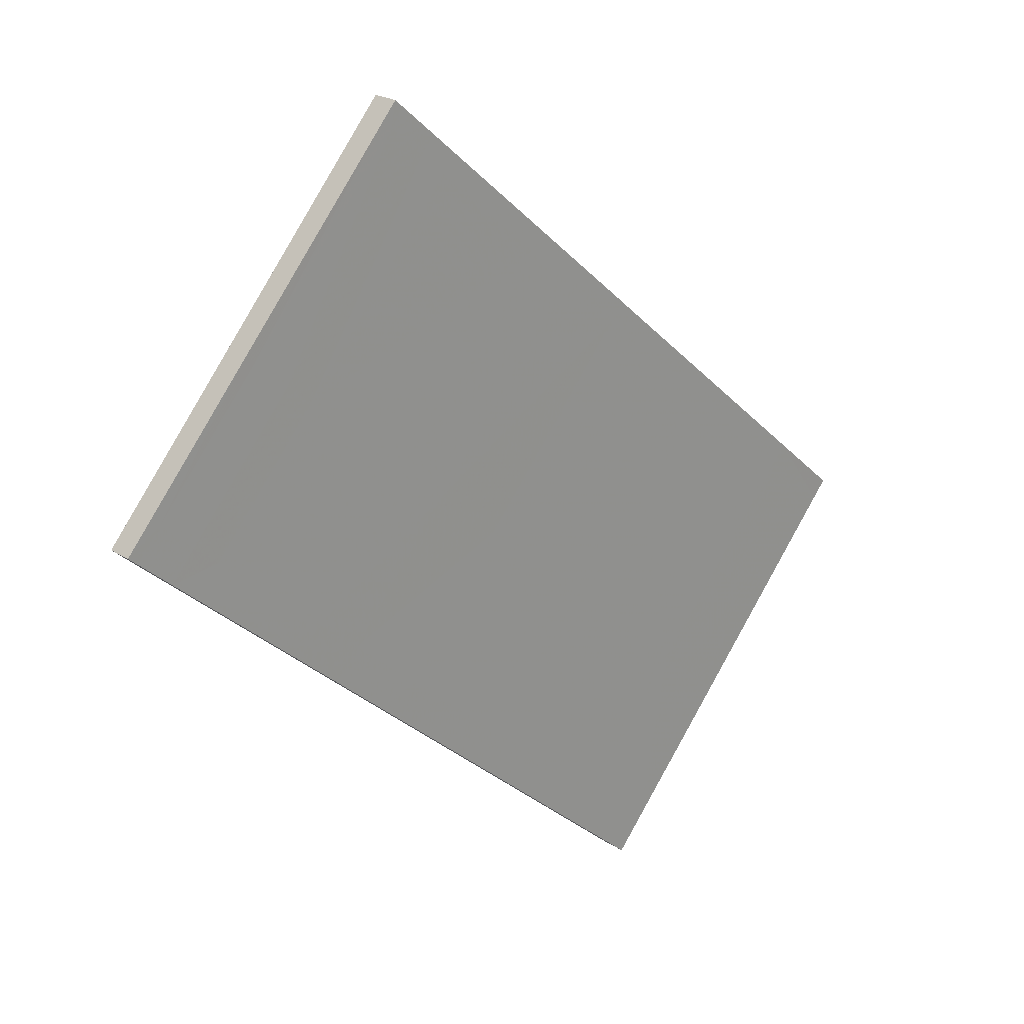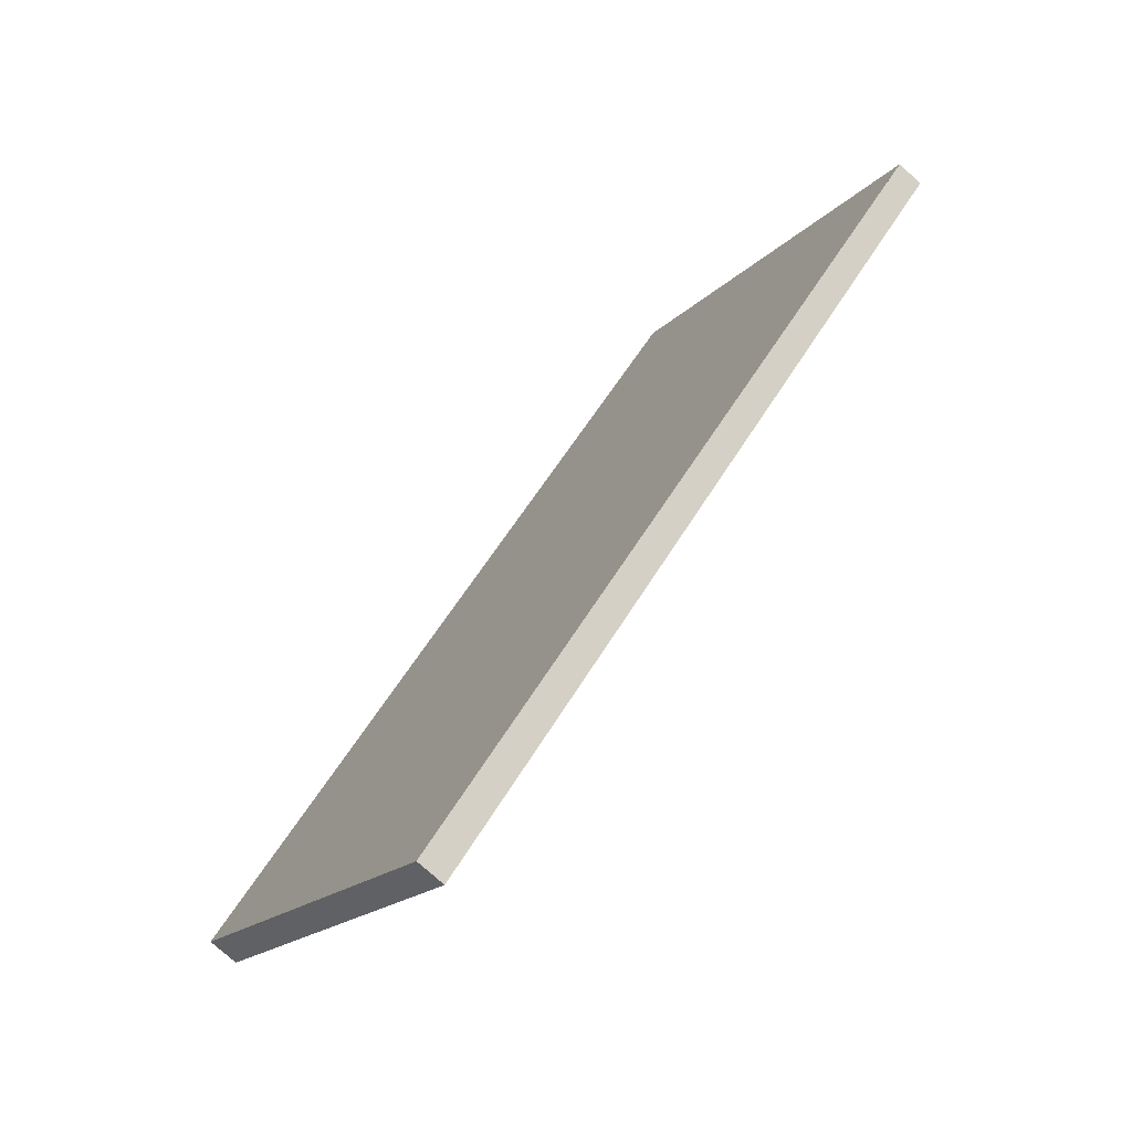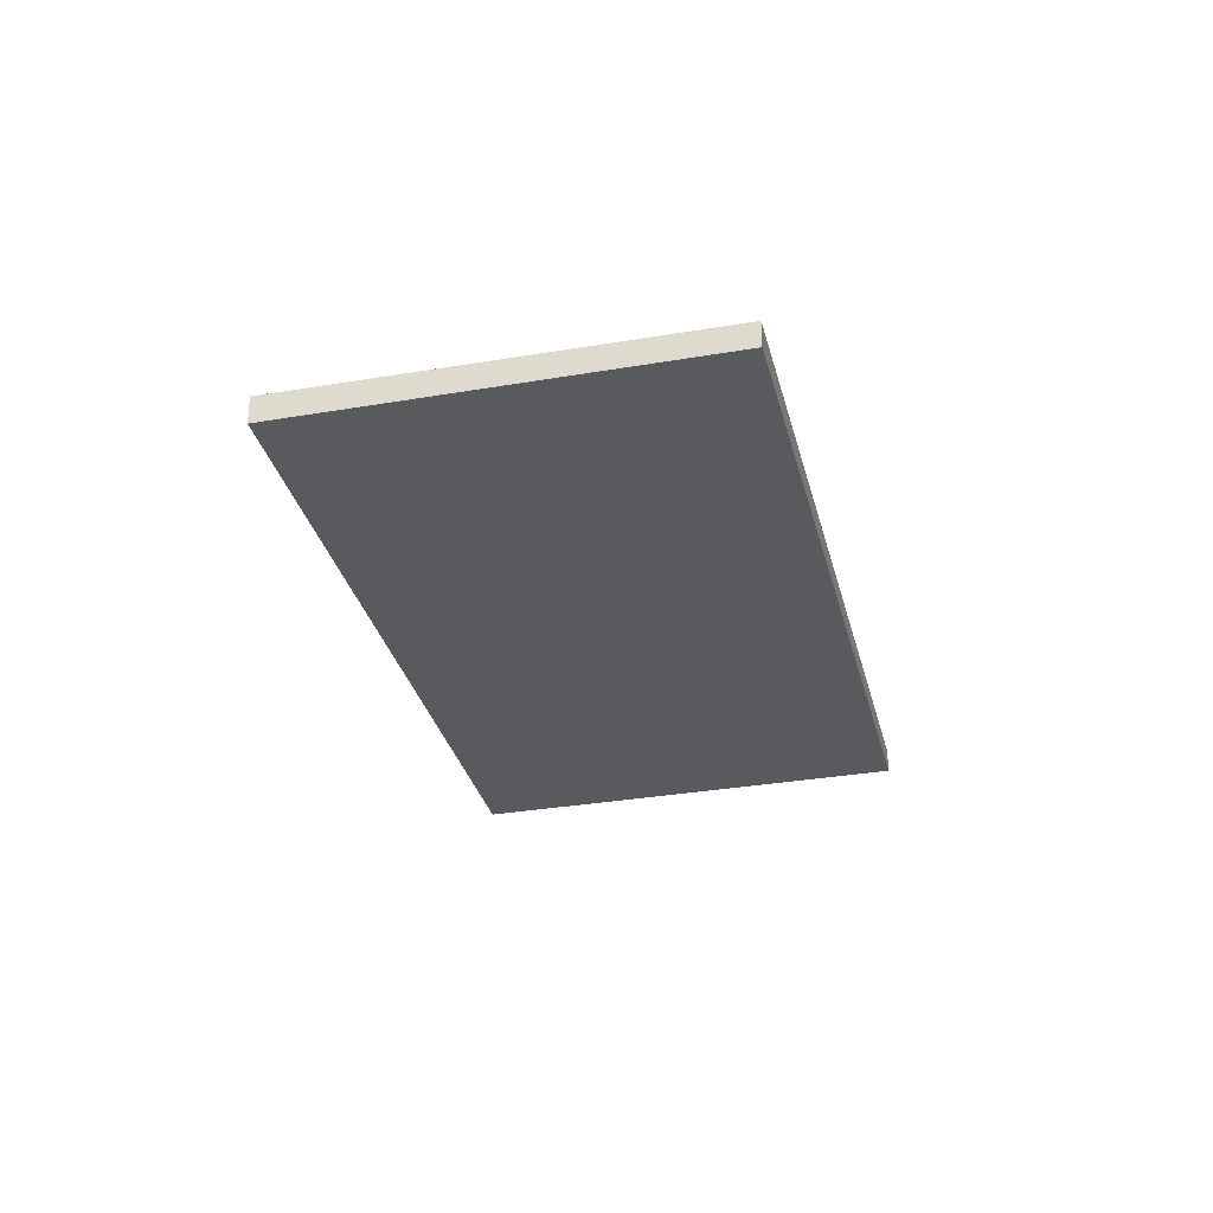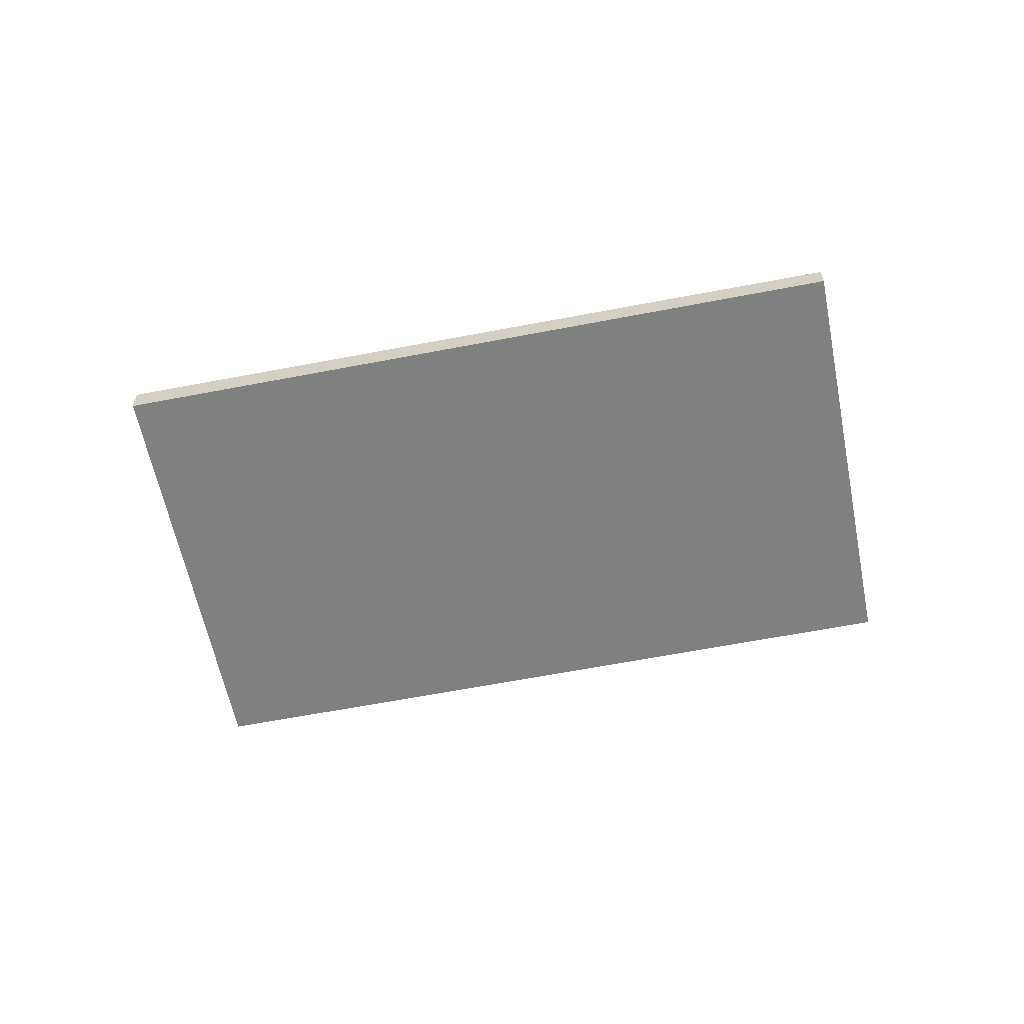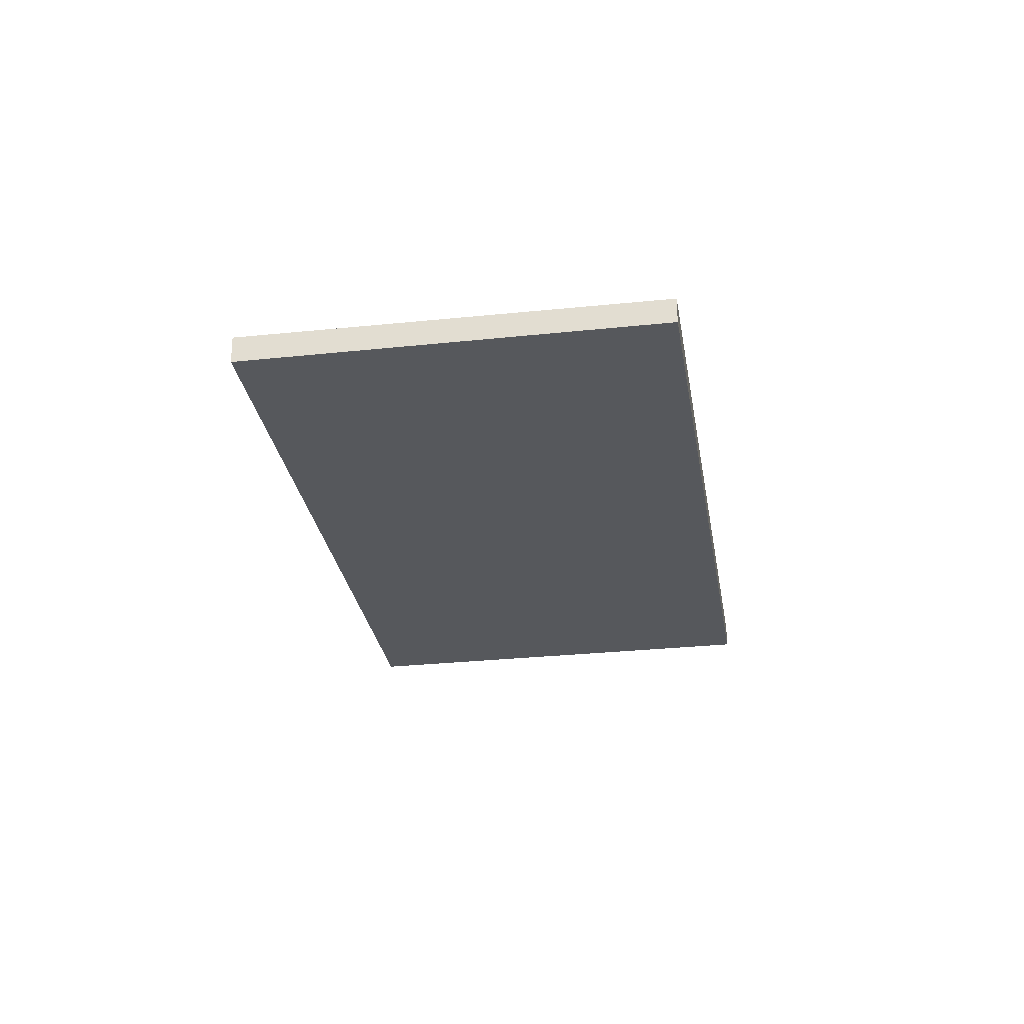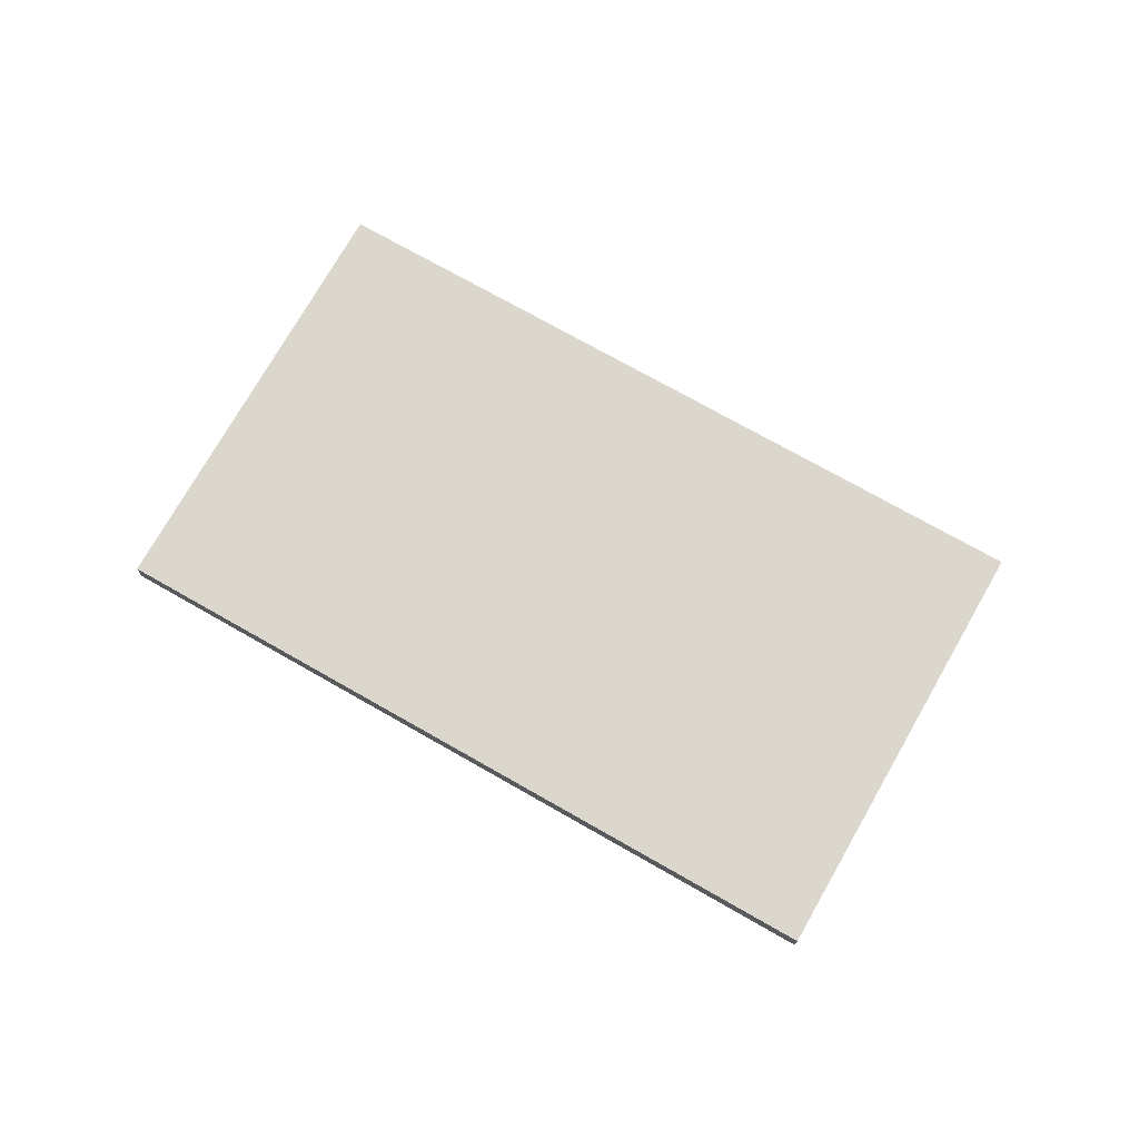
<metadata>
{"format":"obj","ext":"obj","renderer":"f3d","projection":"perspective","resolution":1024,"background":"white","views":[{"elev":22.9,"azim":137.5,"up":"+Y"},{"elev":-73.4,"azim":47.5,"up":"+Y"},{"elev":-31.6,"azim":-35.5,"up":"+Z"},{"elev":-59.7,"azim":52.3,"up":"+Z"},{"elev":-28.1,"azim":-40.0,"up":"+Z"},{"elev":73.4,"azim":-109.3,"up":"+Z"}]}
</metadata>
<code>
v -2485 -263.7 -0.4475
v -2476 -255.9 -0.4009
v -2471 -261.1 -0.3771
v -2480 -268.9 -0.4237
v -2480 -259.6 -0.4229
v -2476 -264.8 -0.3992
v -2472 -262 -0.3824
v -2477 -256.8 -0.4062
v -2473 -261.6 -0.3844
v -2476 -264.4 -0.4011
v -2472 -260.7 -0.379
v -2481 -268.5 -0.4257
v -2480 -267.6 -0.4203
v -2484 -262.8 -0.4421
v -2479 -268 -0.4183
v -2472 -261.2 -0.3824
v -2477 -256.5 -0.4043
v -2472 -261.7 -0.3805
v -2472 -260.8 -0.3798
v -2476 -256 -0.4016
v -2472 -261.2 -0.3778
v -2481 -265.8 -0.4286
v -2478 -262.5 -0.4095
v -2474 -258.9 -0.3882
v -2473 -258.8 -0.3875
v -2474 -259.7 -0.3928
v -2482 -266.7 -0.4341
v -2474 -259.4 -0.3909
v -2480 -259.8 -0.4218
v -2484 -263.1 -0.441
v -2476 -256.1 -0.3998
v -2476 -256.3 -0.4005
v -2477 -257 -0.4051
v -2485 -264 -0.4464
v -2476 -256.7 -0.4031
v -2475 -263.5 -0.3961
v -2477 -261.7 -0.4045
v -2475 -264 -0.3942
v -2479 -259 -0.4168
v -2479 -258.8 -0.4179
v -2474 -263 -0.3928
v -2476 -261.1 -0.4012
v -2474 -263.4 -0.3909
v -2478 -258.5 -0.4135
v -2479 -258.2 -0.4146
v -2484 -262.8 -0.4421
v -2485 -263.7 -0.4475
v -2485 -263.7 0
v -2484 -262.8 0
v -2476 -256.1 -0.3998
v -2476 -255.9 -0.4009
v -2476 -255.9 0
v -2476 -256.1 0
v -2472 -261.2 -0.3778
v -2471 -261.1 -0.3771
v -2471 -261.1 0
v -2472 -261.2 0
v -2481 -268.5 -0.4257
v -2480 -268.9 -0.4237
v -2480 -268.9 0
v -2481 -268.5 0
v -2479 -258.8 -0.4179
v -2480 -259.6 -0.4229
v -2480 -259.6 5.551e-17
v -2479 -258.8 0
v -2479 -268 -0.4183
v -2476 -264.8 -0.3992
v -2476 -264.8 -5.551e-17
v -2479 -268 5.551e-17
v -2474 -263.4 -0.3909
v -2472 -262 -0.3824
v -2472 -262 -5.551e-17
v -2474 -263.4 -5.551e-17
v -2477 -256.5 -0.4043
v -2477 -256.8 -0.4062
v -2477 -256.8 -5.551e-17
v -2477 -256.5 0
v -2471 -261.1 -0.3771
v -2472 -260.7 -0.379
v -2472 -260.7 0
v -2471 -261.1 0
v -2482 -266.7 -0.4341
v -2481 -268.5 -0.4257
v -2481 -268.5 0
v -2482 -266.7 0
v -2480 -259.6 -0.4229
v -2484 -262.8 -0.4421
v -2484 -262.8 0
v -2480 -259.6 5.551e-17
v -2480 -268.9 -0.4237
v -2479 -268 -0.4183
v -2479 -268 5.551e-17
v -2480 -268.9 0
v -2476 -256 -0.4016
v -2477 -256.5 -0.4043
v -2477 -256.5 0
v -2476 -256 0
v -2472 -262 -0.3824
v -2472 -261.7 -0.3805
v -2472 -261.7 0
v -2472 -262 -5.551e-17
v -2476 -255.9 -0.4009
v -2476 -256 -0.4016
v -2476 -256 0
v -2476 -255.9 0
v -2472 -261.7 -0.3805
v -2472 -261.2 -0.3778
v -2472 -261.2 0
v -2472 -261.7 0
v -2472 -260.7 -0.379
v -2473 -258.8 -0.3875
v -2473 -258.8 0
v -2472 -260.7 0
v -2485 -264 -0.4464
v -2482 -266.7 -0.4341
v -2482 -266.7 0
v -2485 -264 0
v -2473 -258.8 -0.3875
v -2476 -256.1 -0.3998
v -2476 -256.1 0
v -2473 -258.8 0
v -2485 -263.7 -0.4475
v -2485 -264 -0.4464
v -2485 -264 0
v -2485 -263.7 0
v -2476 -264.8 -0.3992
v -2475 -264 -0.3942
v -2475 -264 5.551e-17
v -2476 -264.8 -5.551e-17
v -2479 -258.2 -0.4146
v -2479 -258.8 -0.4179
v -2479 -258.8 0
v -2479 -258.2 5.551e-17
v -2475 -264 -0.3942
v -2474 -263.4 -0.3909
v -2474 -263.4 -5.551e-17
v -2475 -264 5.551e-17
v -2477 -256.8 -0.4062
v -2479 -258.2 -0.4146
v -2479 -258.2 5.551e-17
v -2477 -256.8 -5.551e-17
v -2485 -263.7 0
v -2476 -255.9 0
v -2471 -261.1 0
v -2480 -268.9 0
f 23 10 13 22
f 25 11 19 24
f 42 26 9 41
f 41 9 7 43
f 19 11 3 21
f 13 10 6 15
f 22 13 12 27
f 15 4 12 13
f 28 16 9 26
f 18 7 9 16
f 24 19 16 28
f 21 18 16 19
f 30 14 5 29
f 32 20 2 31
f 45 8 33 44
f 34 1 14 30
f 33 8 17 35
f 35 17 20 32
f 29 23 22 30
f 31 25 24 32
f 44 33 26 42
f 30 22 27 34
f 35 28 26 33
f 32 24 28 35
f 36 10 23 37
f 38 6 10 36
f 39 29 5 40
f 37 23 29 39
f 41 36 37 42
f 43 38 36 41
f 44 39 40 45
f 42 37 39 44
f 47 48 49 46
f 51 52 53 50
f 55 56 57 54
f 59 60 61 58
f 63 64 65 62
f 67 68 69 66
f 71 72 73 70
f 75 76 77 74
f 79 80 81 78
f 83 84 85 82
f 87 88 89 86
f 91 92 93 90
f 95 96 97 94
f 99 100 101 98
f 103 104 105 102
f 107 108 109 106
f 111 112 113 110
f 115 116 117 114
f 119 120 121 118
f 123 124 125 122
f 127 128 129 126
f 131 132 133 130
f 135 136 137 134
f 139 140 141 138
f 143 144 145 142

</code>
